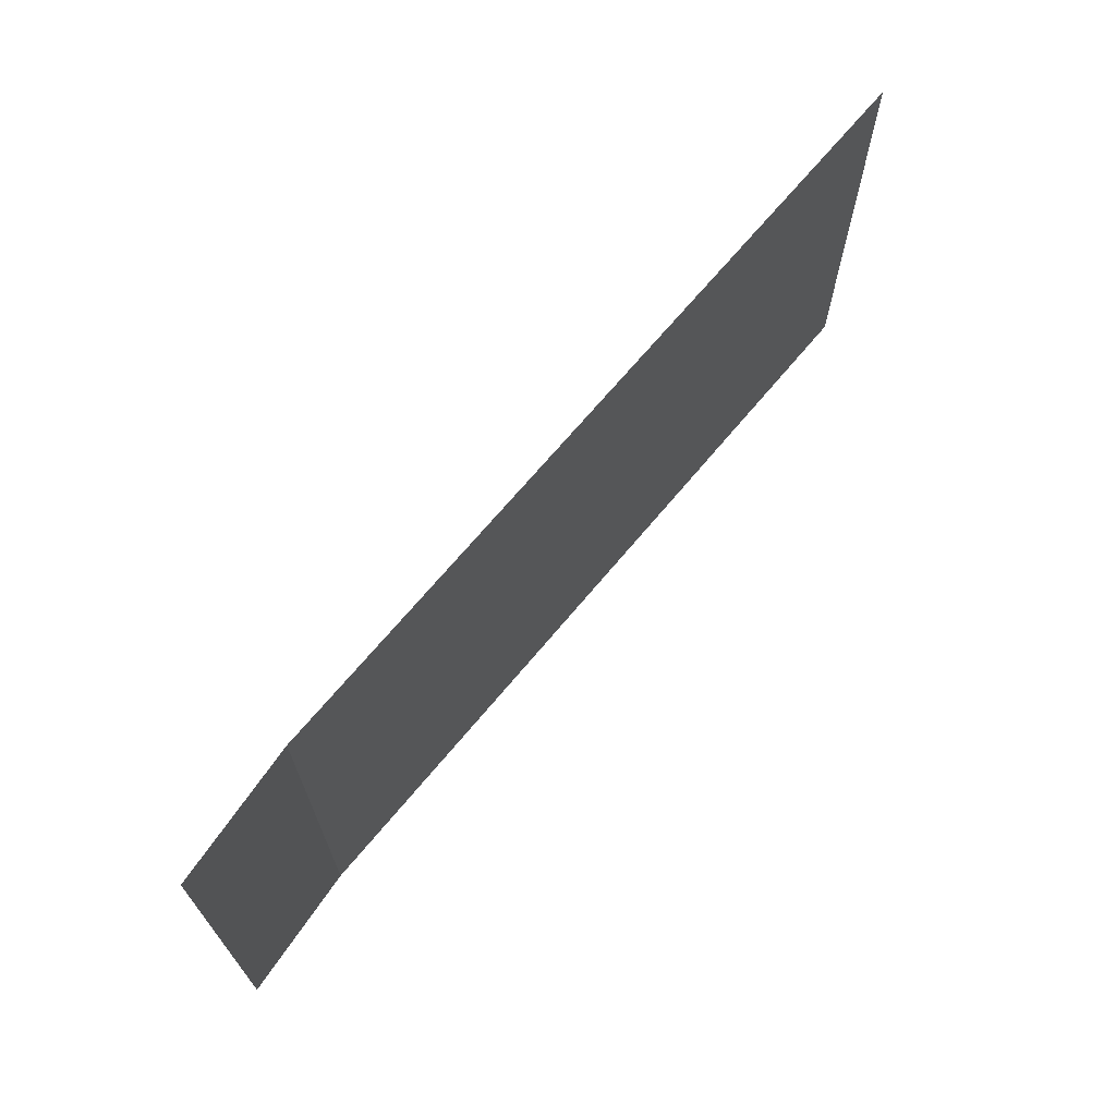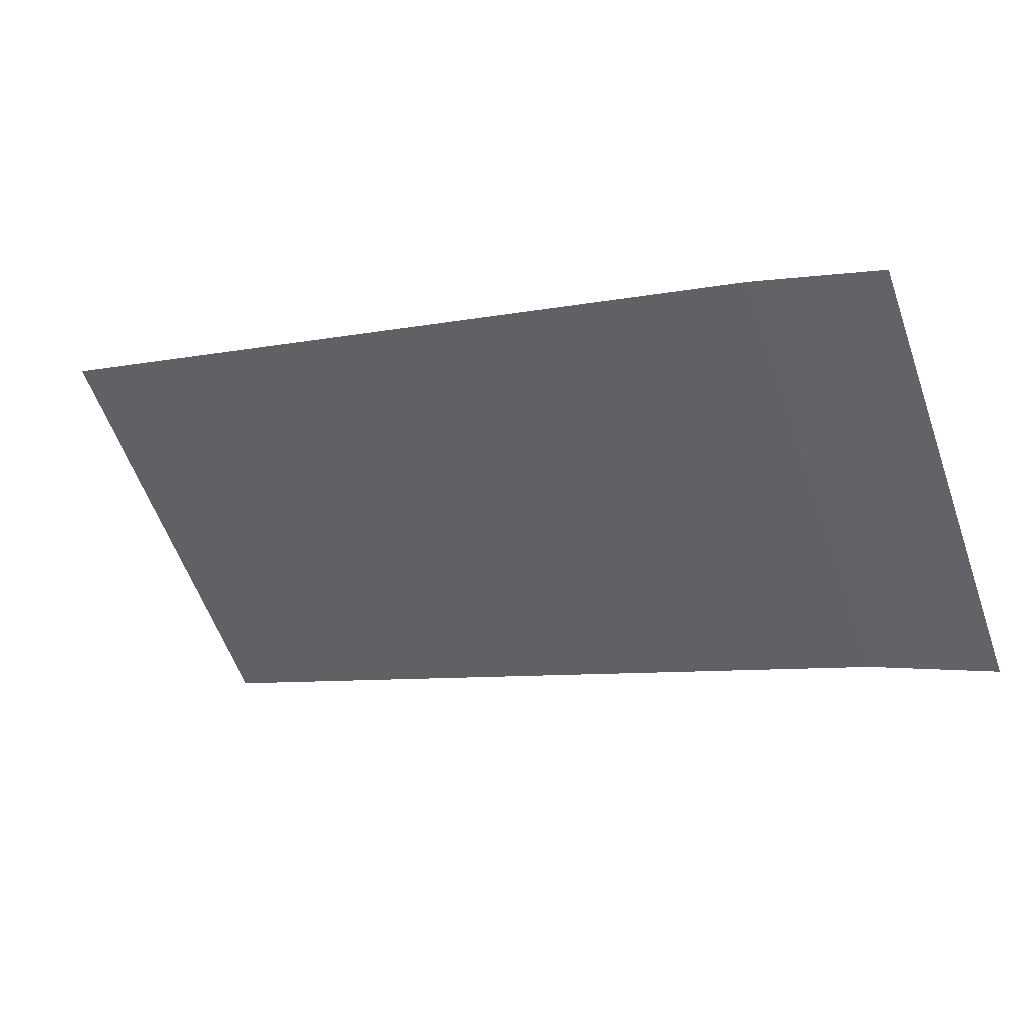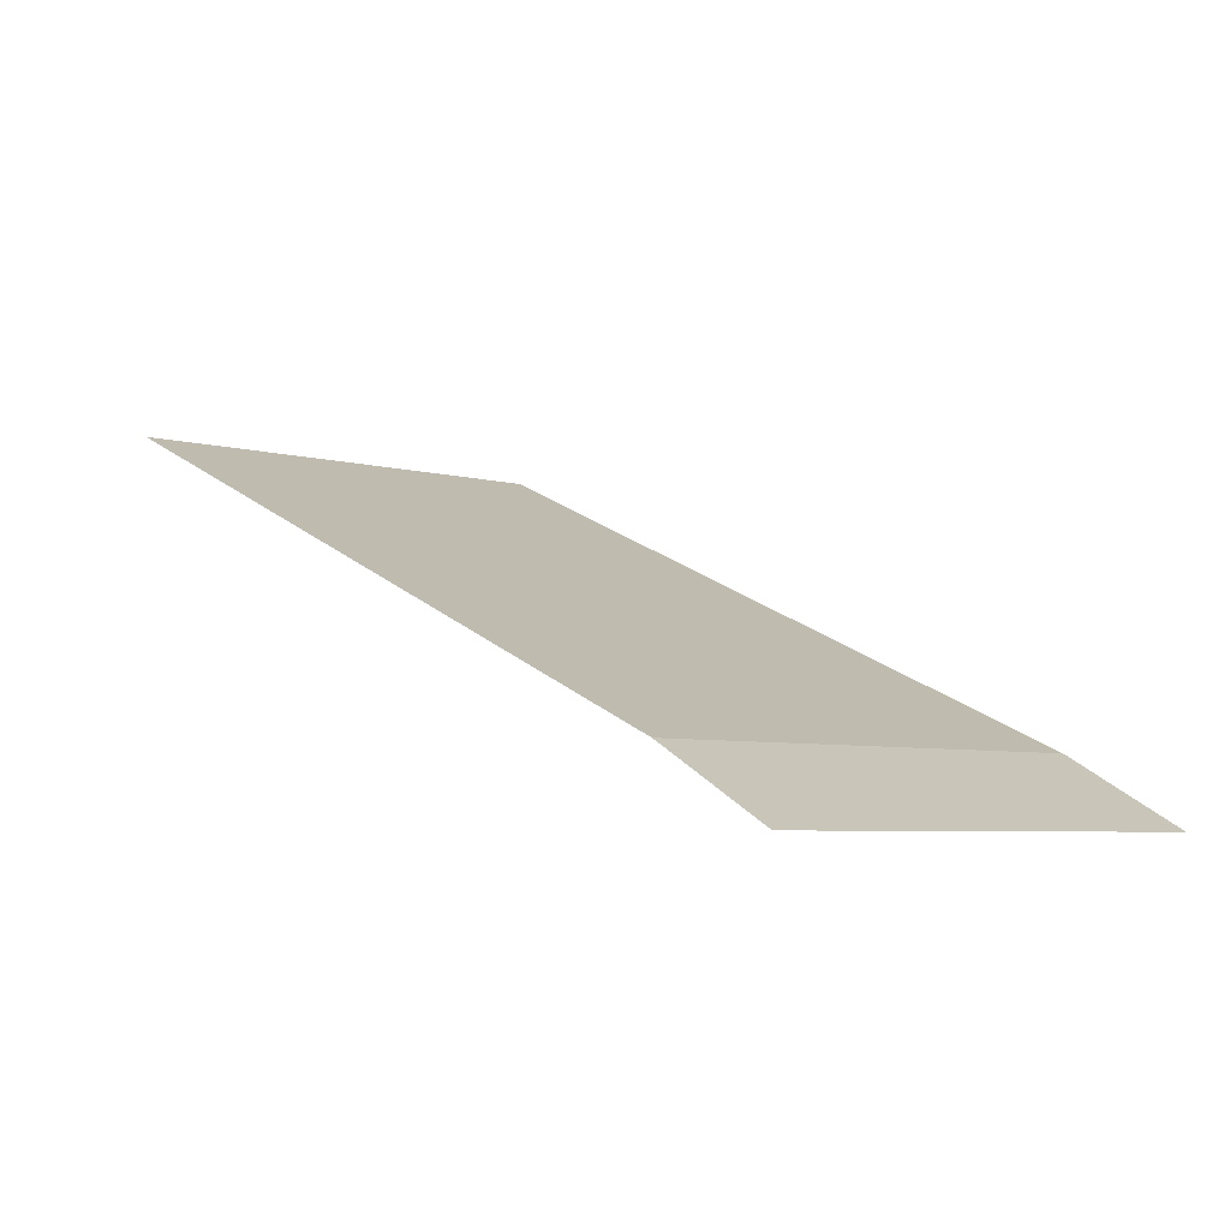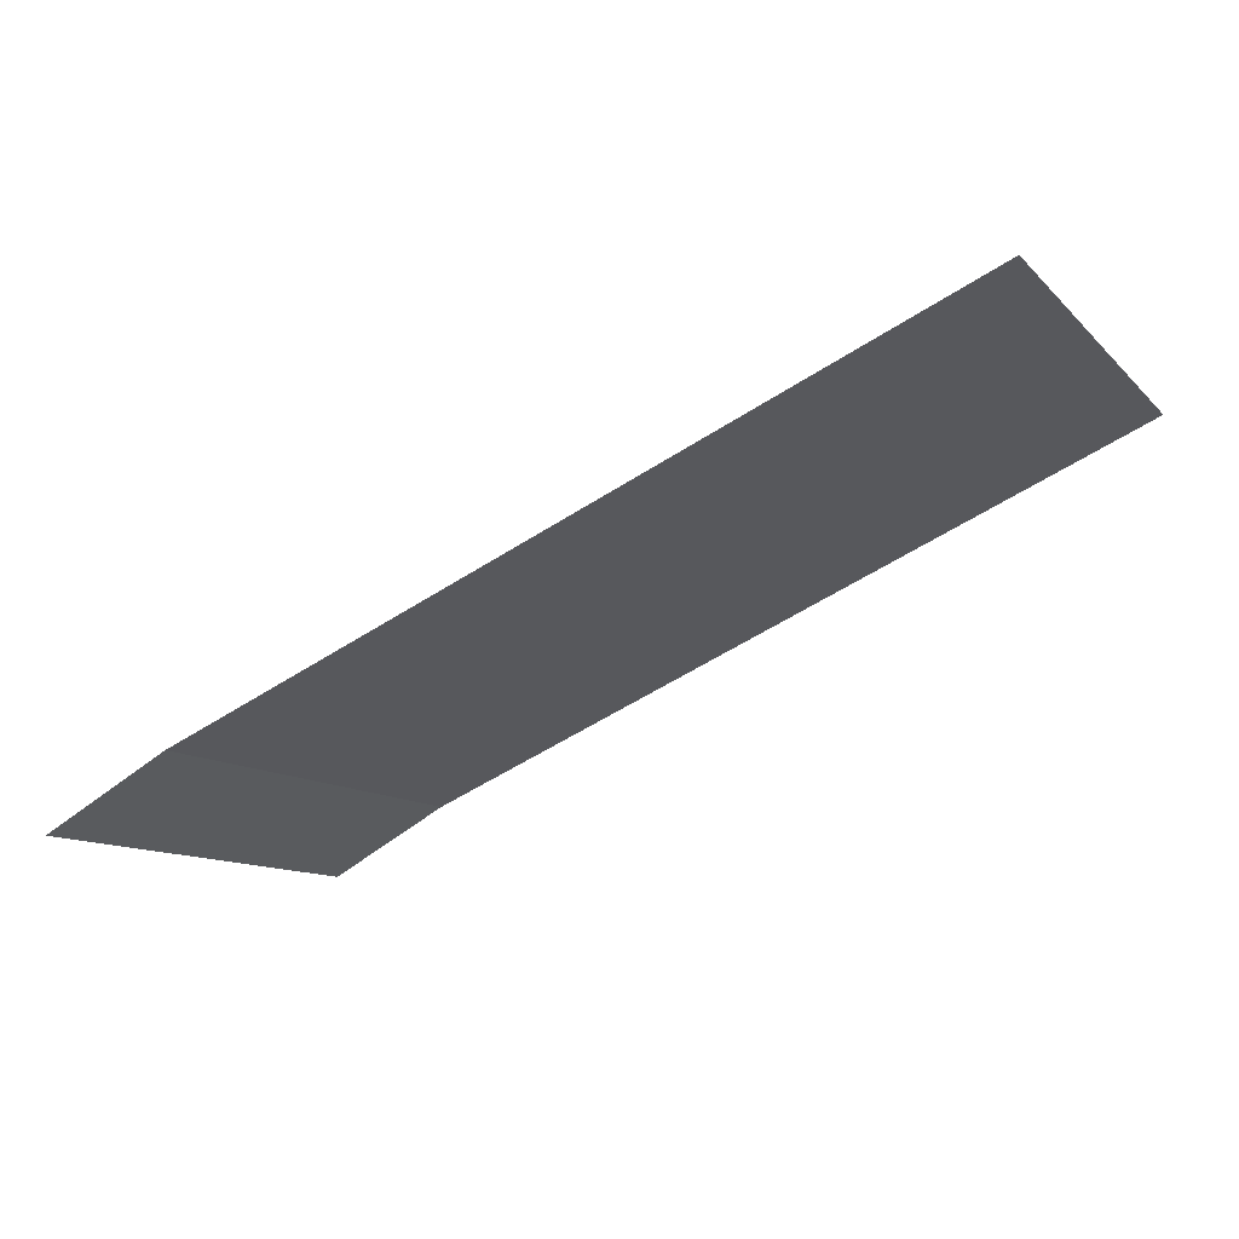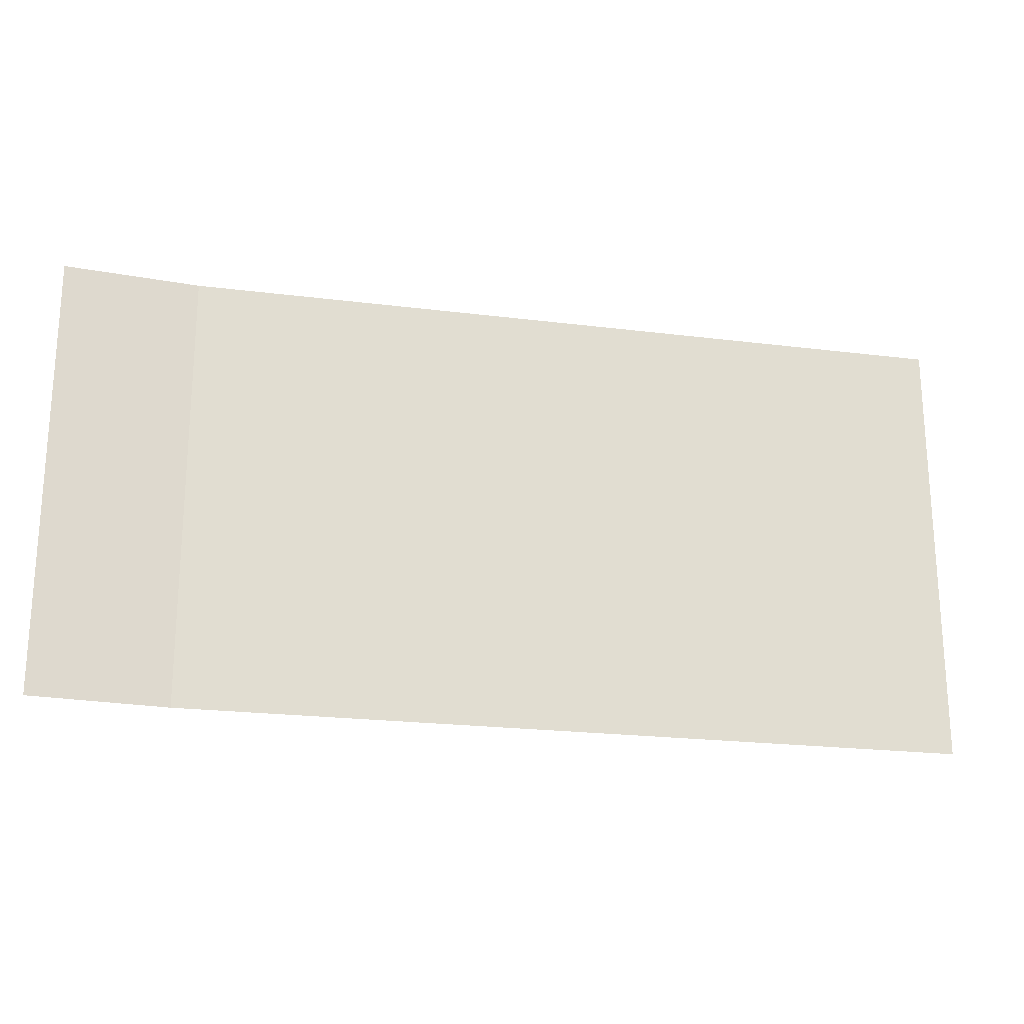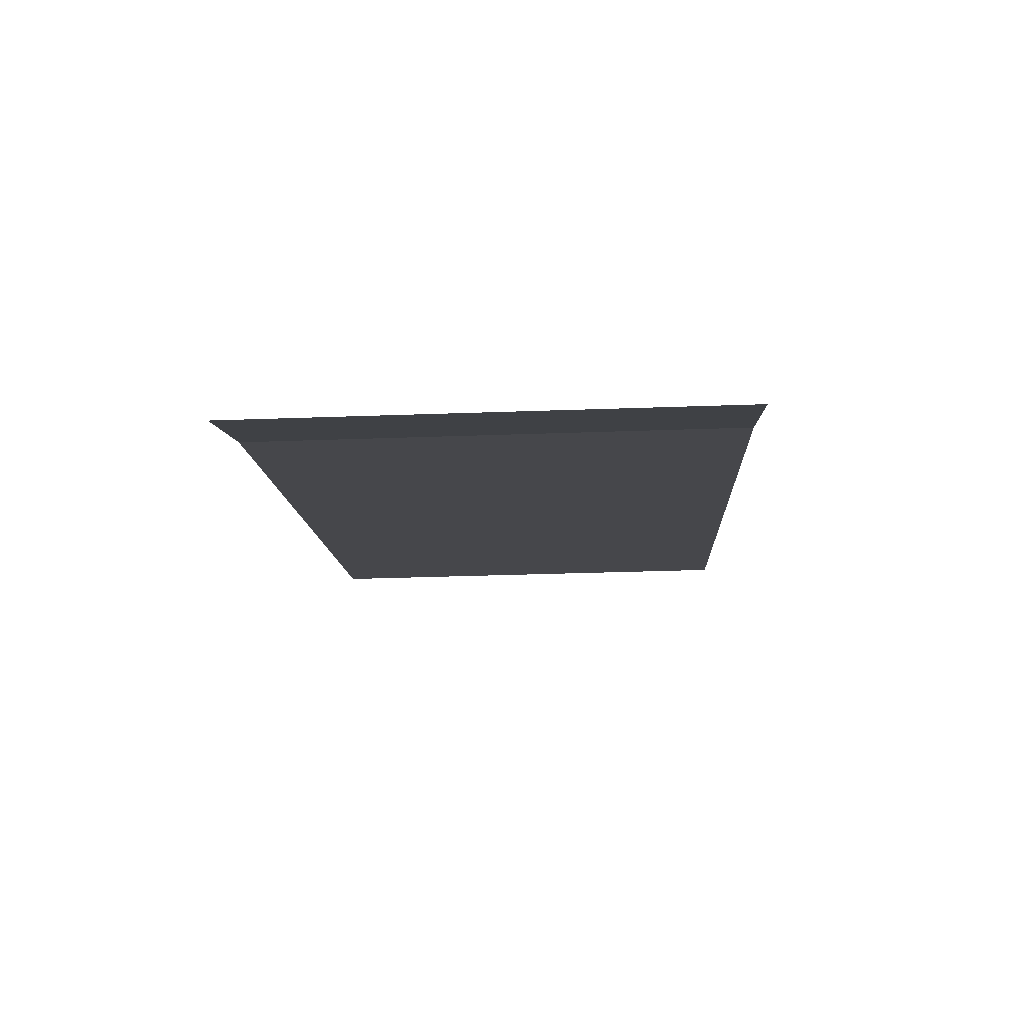
<metadata>
{"format":"obj","ext":"obj","renderer":"f3d","projection":"perspective","resolution":1024,"background":"white","views":[{"elev":68.4,"azim":-27.2,"up":"+Z"},{"elev":-59.3,"azim":-160.4,"up":"+Y"},{"elev":-5.6,"azim":-130.3,"up":"+Y"},{"elev":-11.2,"azim":25.8,"up":"+Y"},{"elev":-21.8,"azim":10.6,"up":"+Z"},{"elev":-33.8,"azim":-87.2,"up":"+Y"}]}
</metadata>
<code>
o Cylinder.001
v -49.23 -5.656 20.44
v -49.23 -5.656 22.6
v -49.81 -5.904 20.44
v -49.81 -5.904 22.6
v -50.39 -6.152 20.44
v -50.39 -6.152 22.6
v -50.97 -6.401 20.44
v -50.97 -6.401 22.6
v -51.56 -6.649 20.44
v -51.56 -6.649 22.6
v -52.14 -6.897 20.44
v -52.14 -6.897 22.6
v -52.72 -7.145 20.44
v -52.72 -7.145 22.6
v -53.3 -7.456 20.44
v -53.3 -7.456 22.6
f 11 12 14 13
f 11 9 10 12
f 8 10 9 7
f 7 5 6 8
f 4 6 5 3
f 2 4 3 1
f 14 16 15 13

</code>
